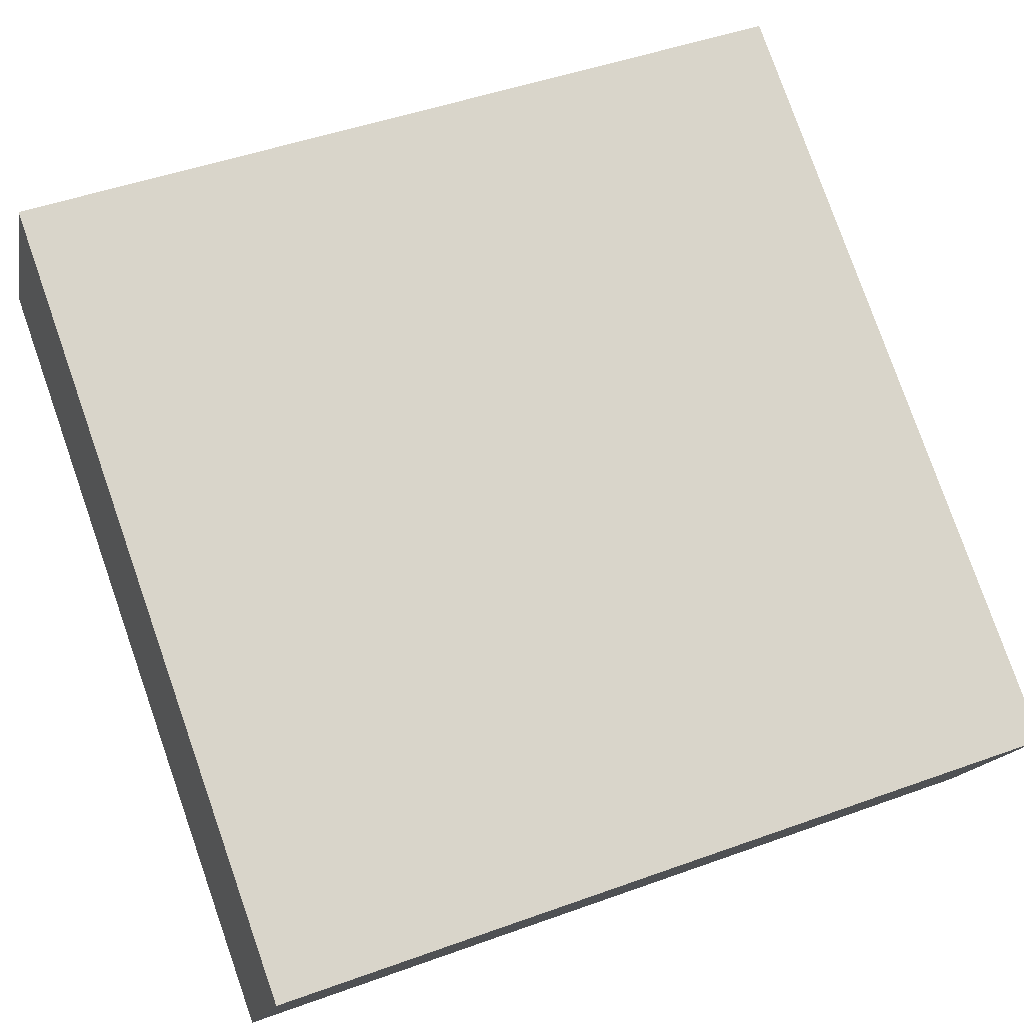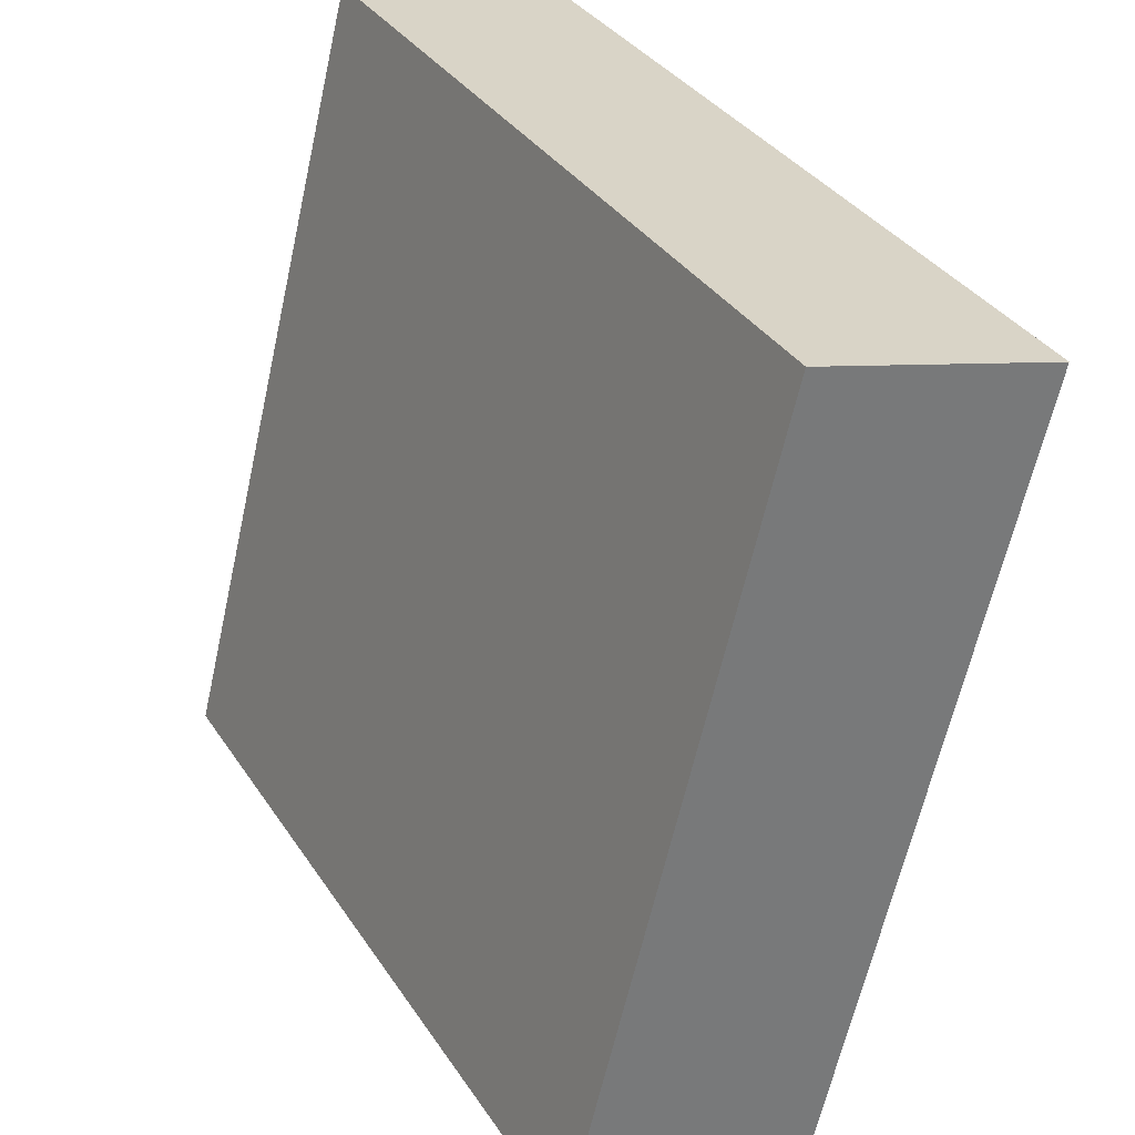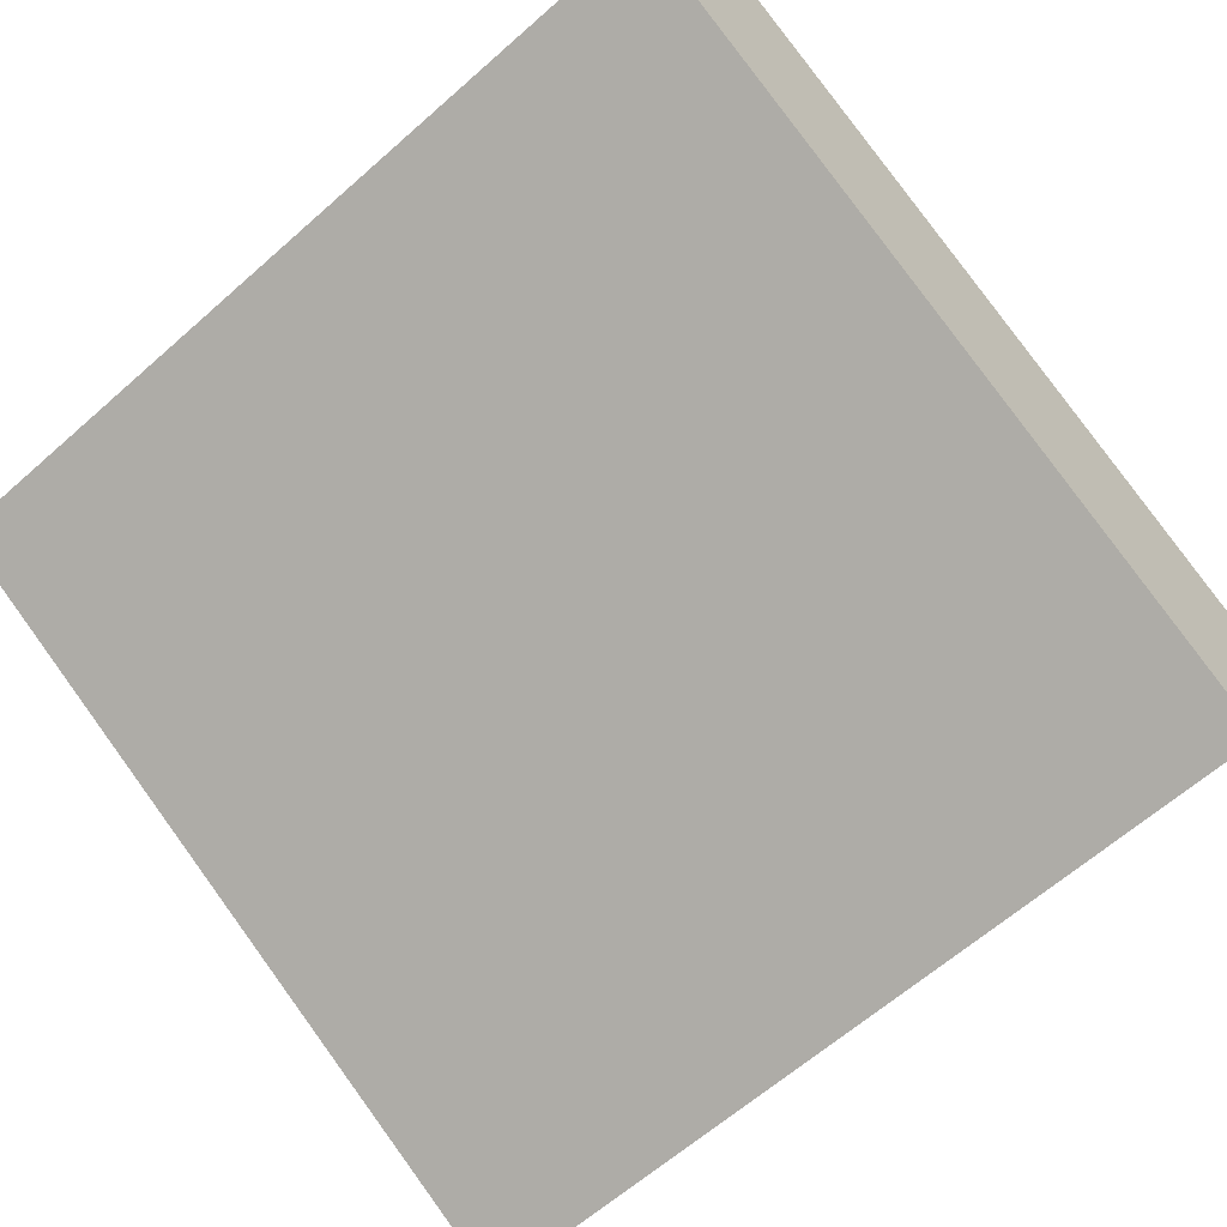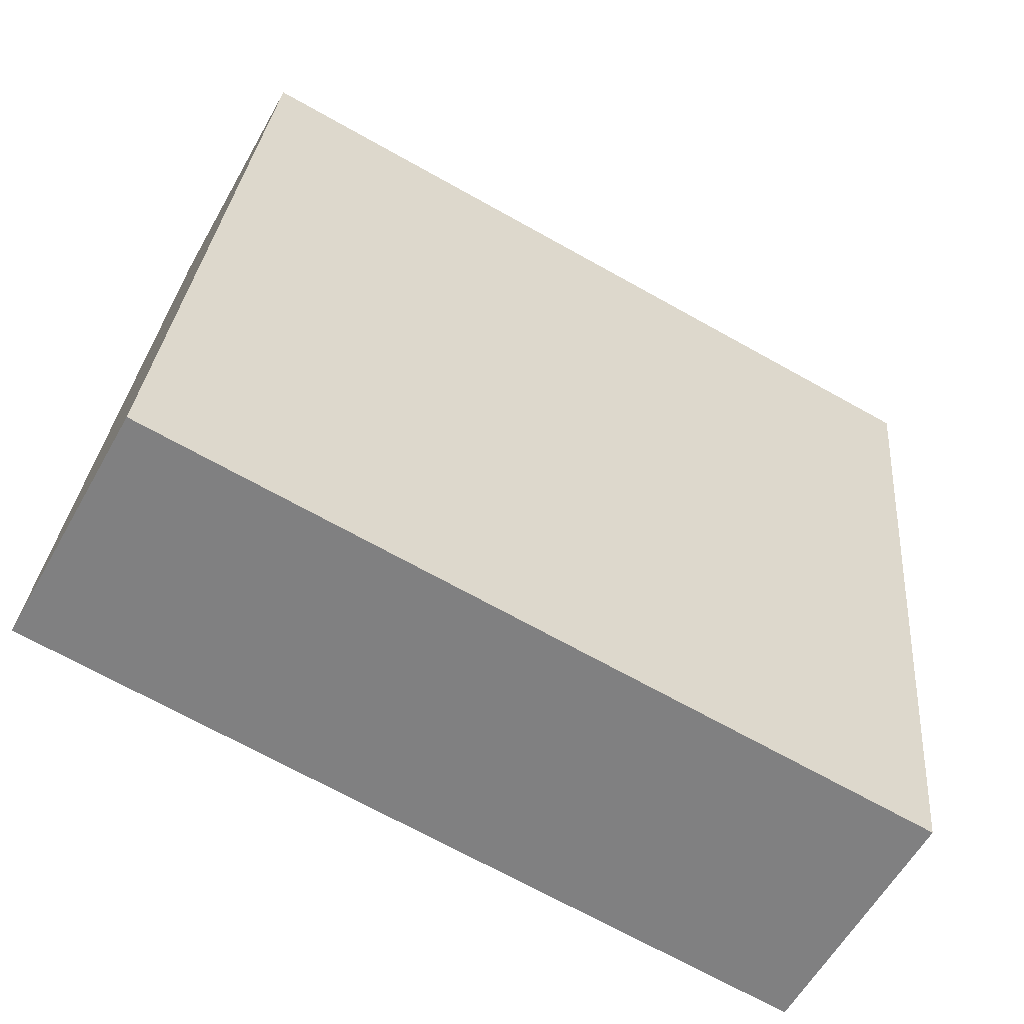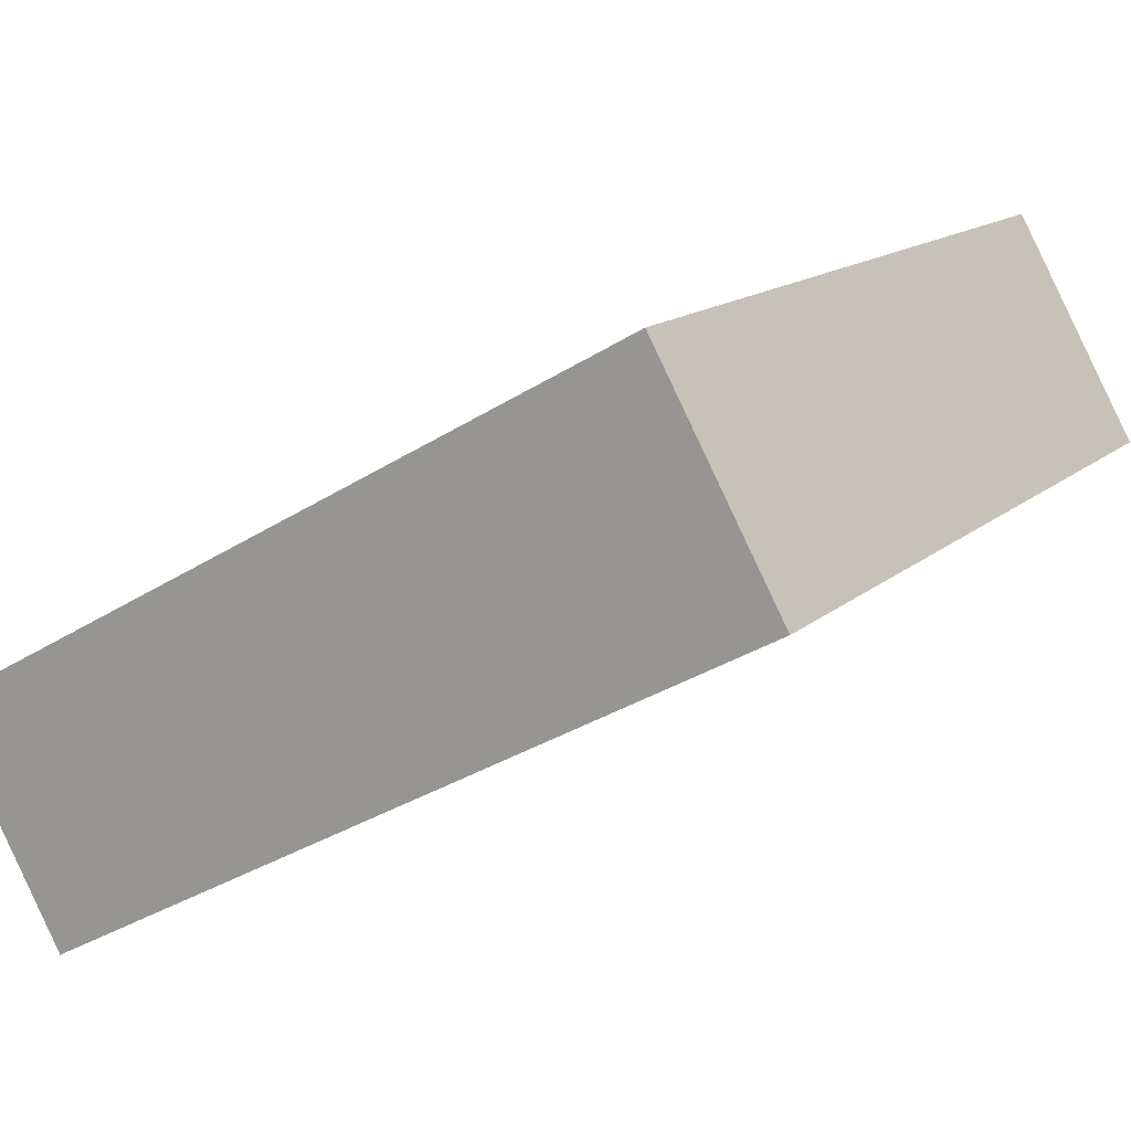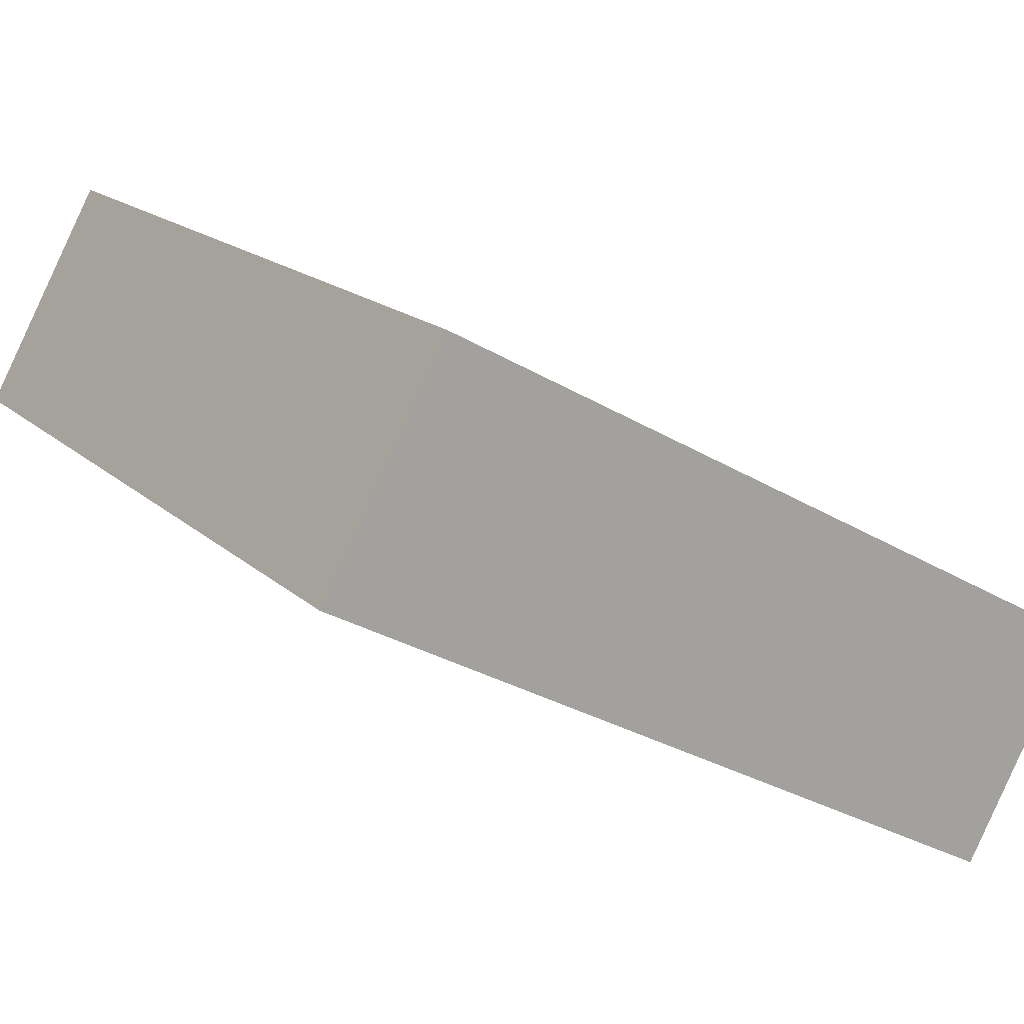
<metadata>
{"format":"obj","ext":"obj","renderer":"f3d","projection":"perspective","resolution":1024,"background":"white","views":[{"elev":47.7,"azim":-22.2,"up":"+Z"},{"elev":-62.6,"azim":77.8,"up":"+Y"},{"elev":-61.9,"azim":-137.8,"up":"+Z"},{"elev":29.7,"azim":-85.1,"up":"+Z"},{"elev":13.8,"azim":119.3,"up":"+Z"},{"elev":17.2,"azim":-119.9,"up":"+Z"}]}
</metadata>
<code>
o Cube
v 0.8946 0.2908 -0.689
v 0.8988 -0.008472 -0.1474
v -1.101 -0.01502 -0.1356
v -1.105 0.2843 -0.6772
v 0.8946 2.041 0.2784
v 0.8988 1.742 0.8199
v -1.101 1.735 0.8318
v -1.105 2.035 0.2902
f 1 2 3 4
f 5 8 7 6
f 1 5 6 2
f 2 6 7 3
f 3 7 8 4
f 5 1 4 8

</code>
